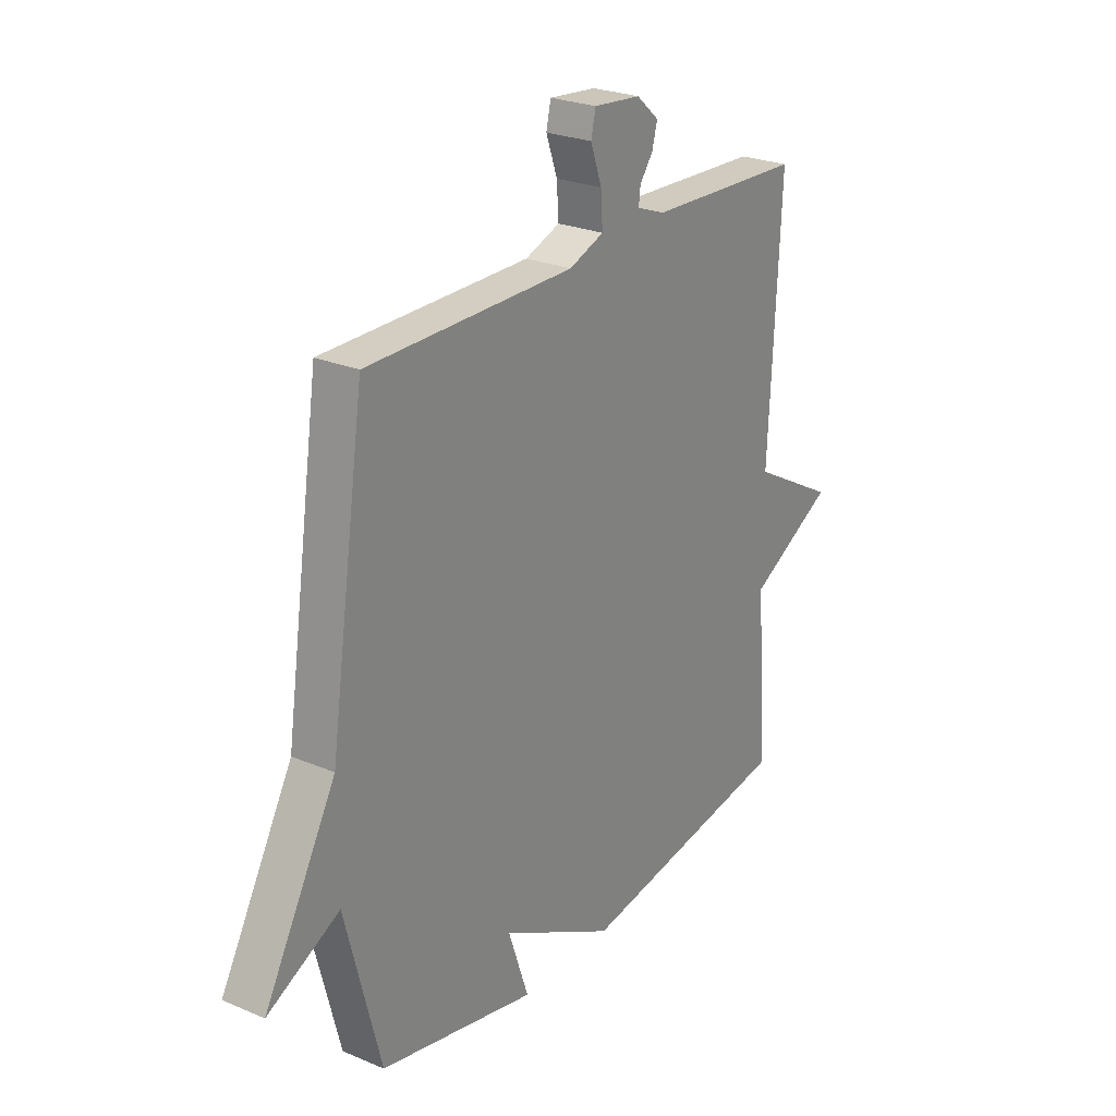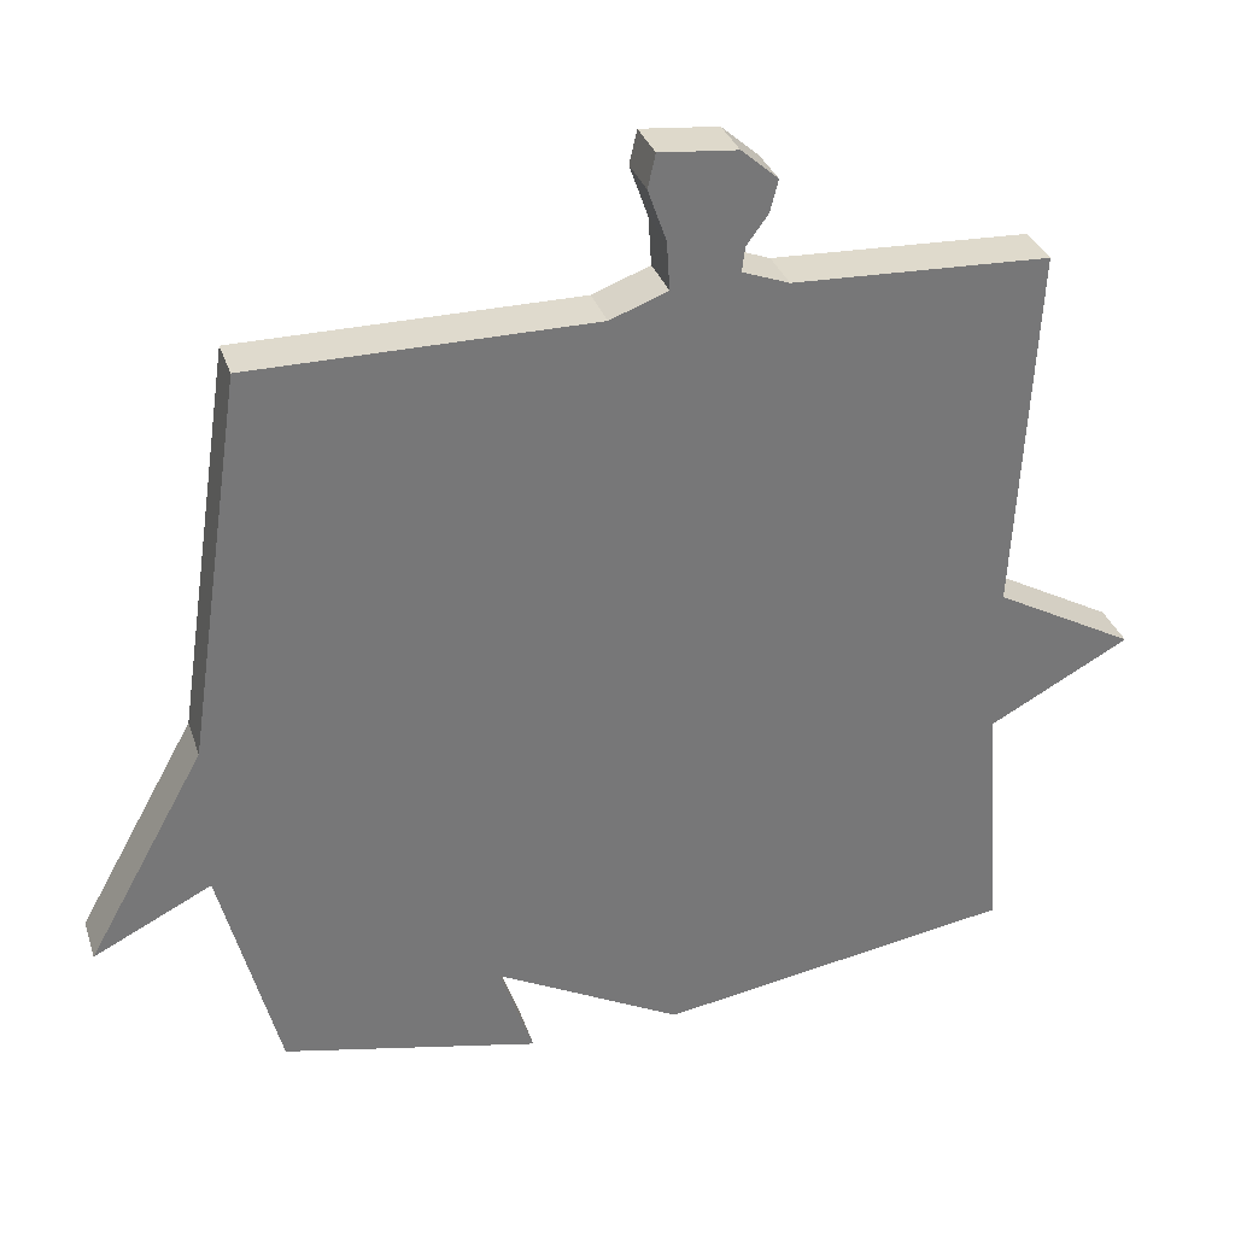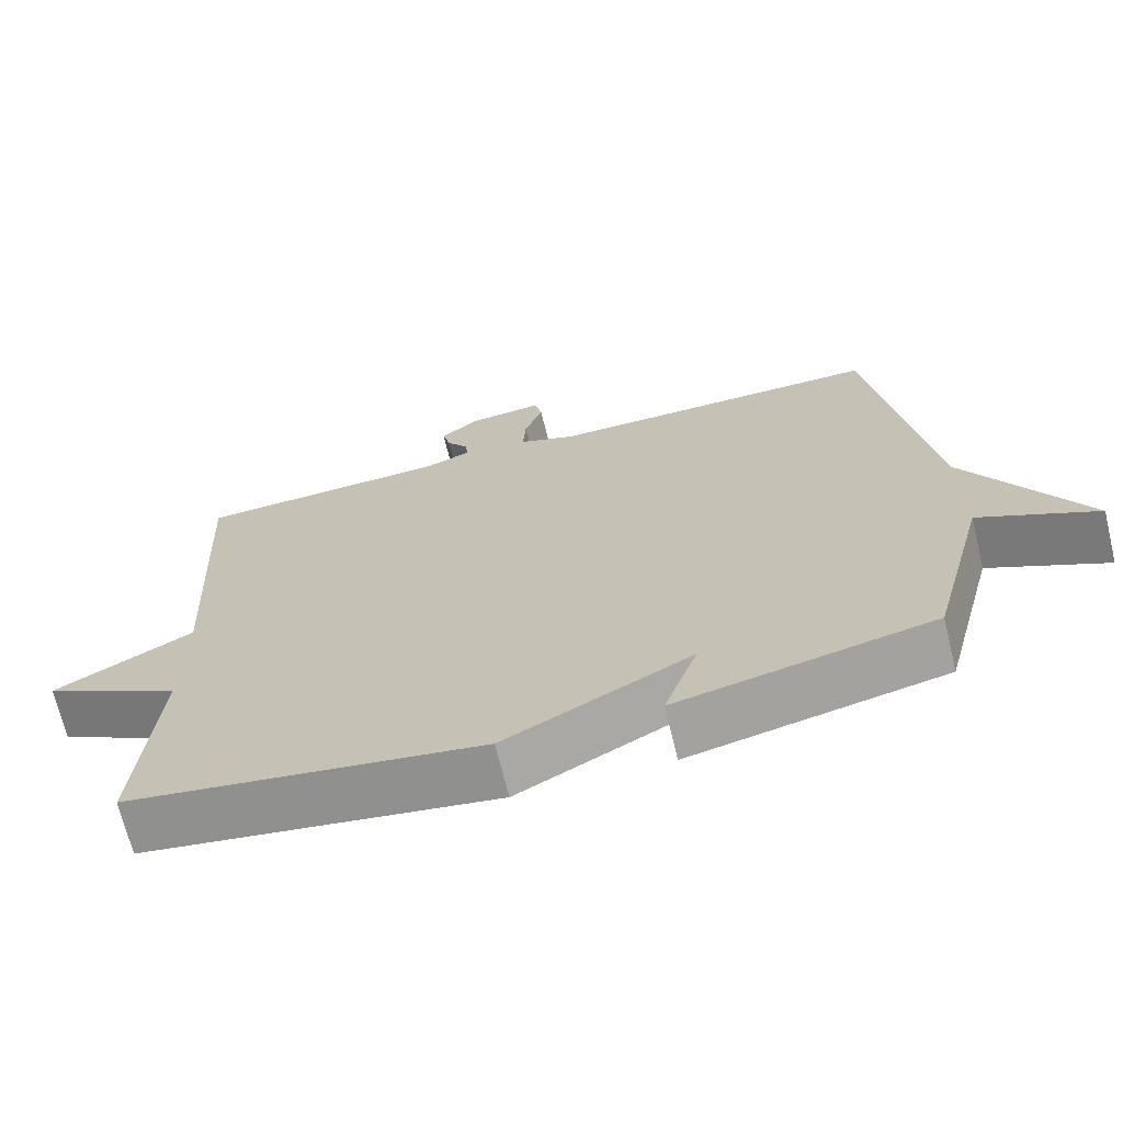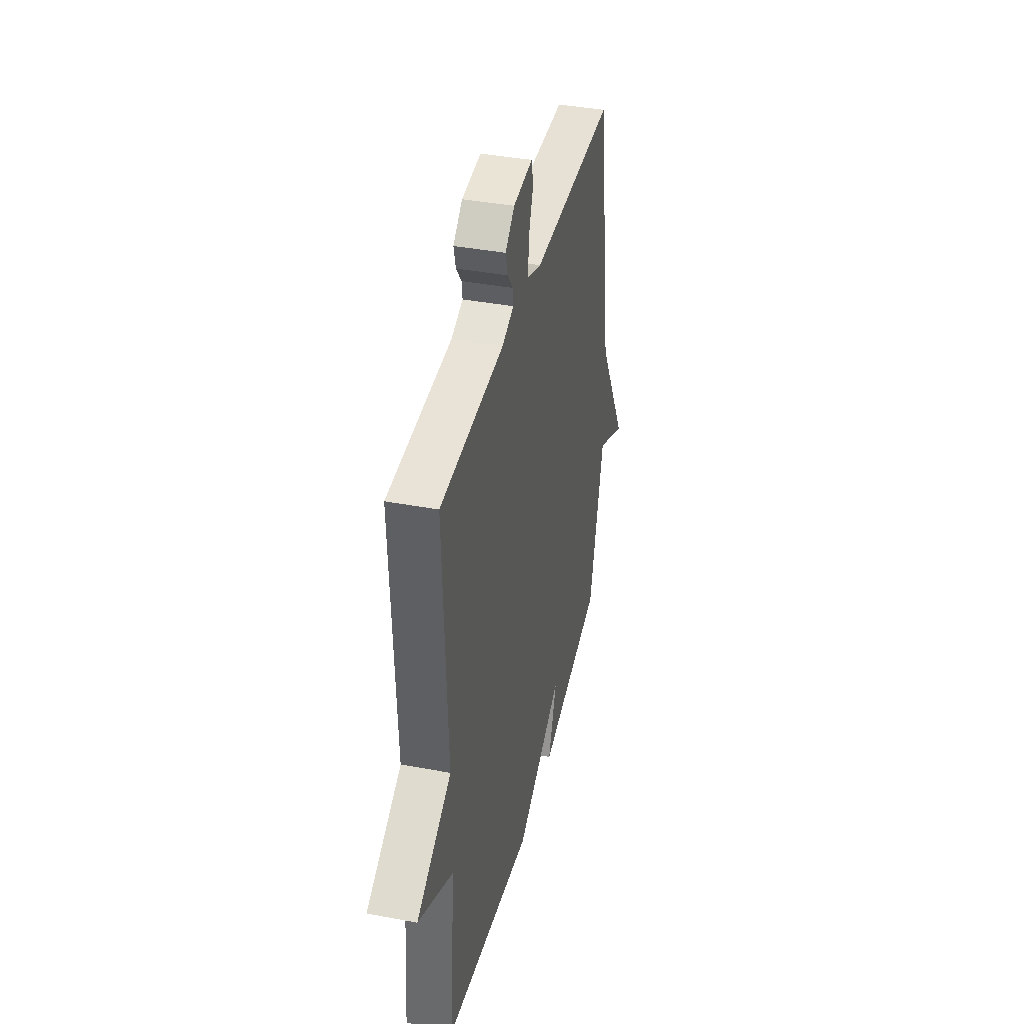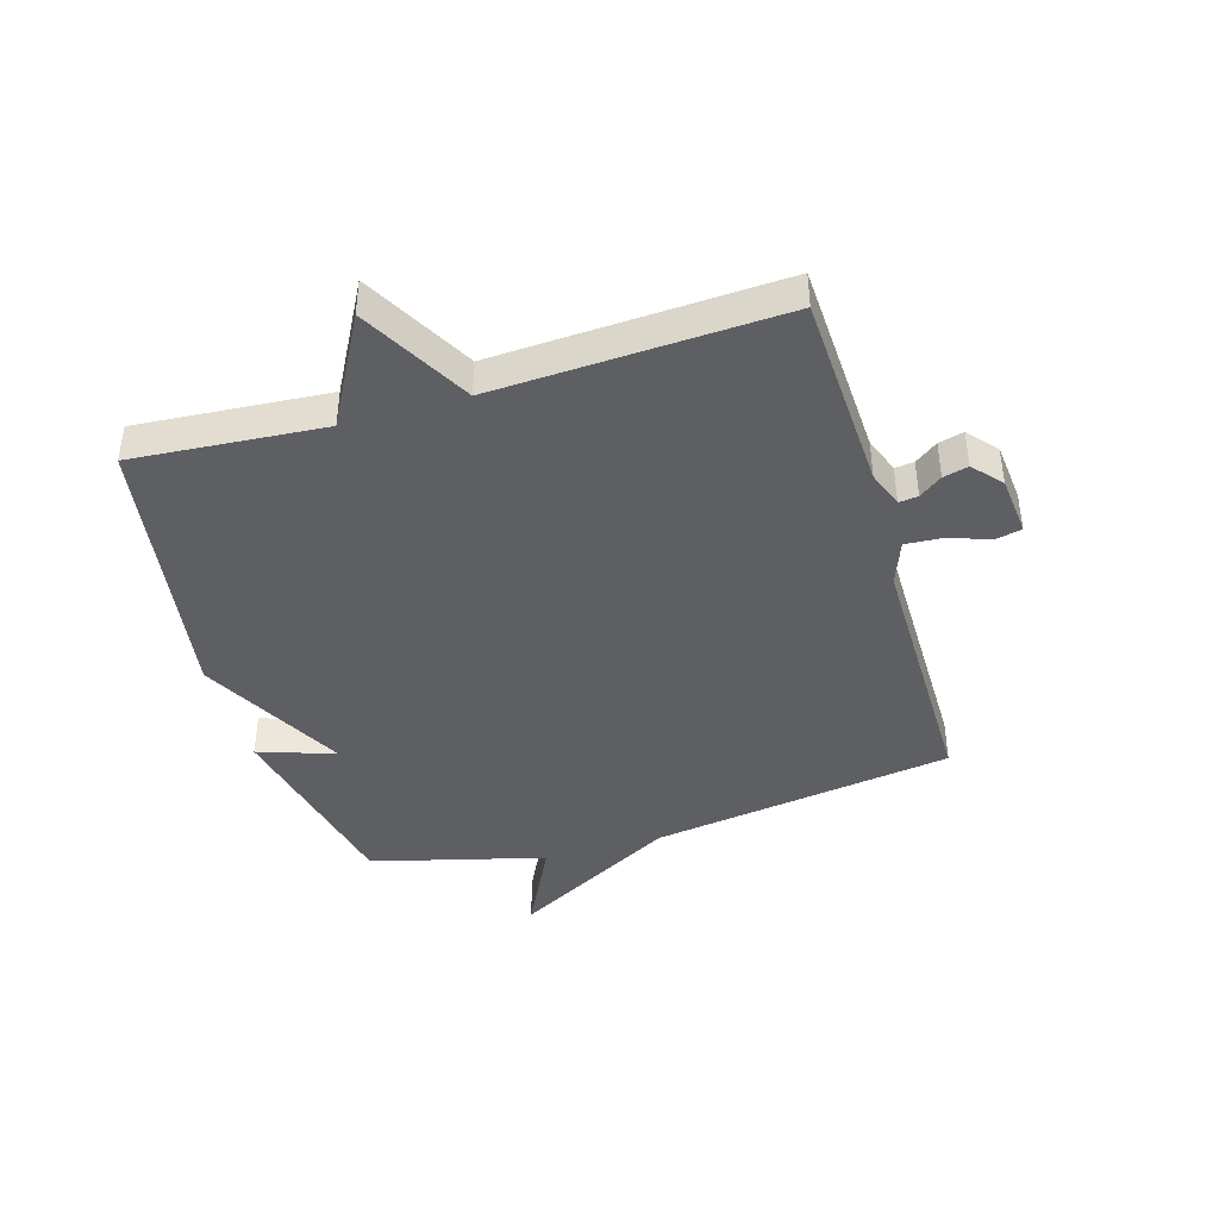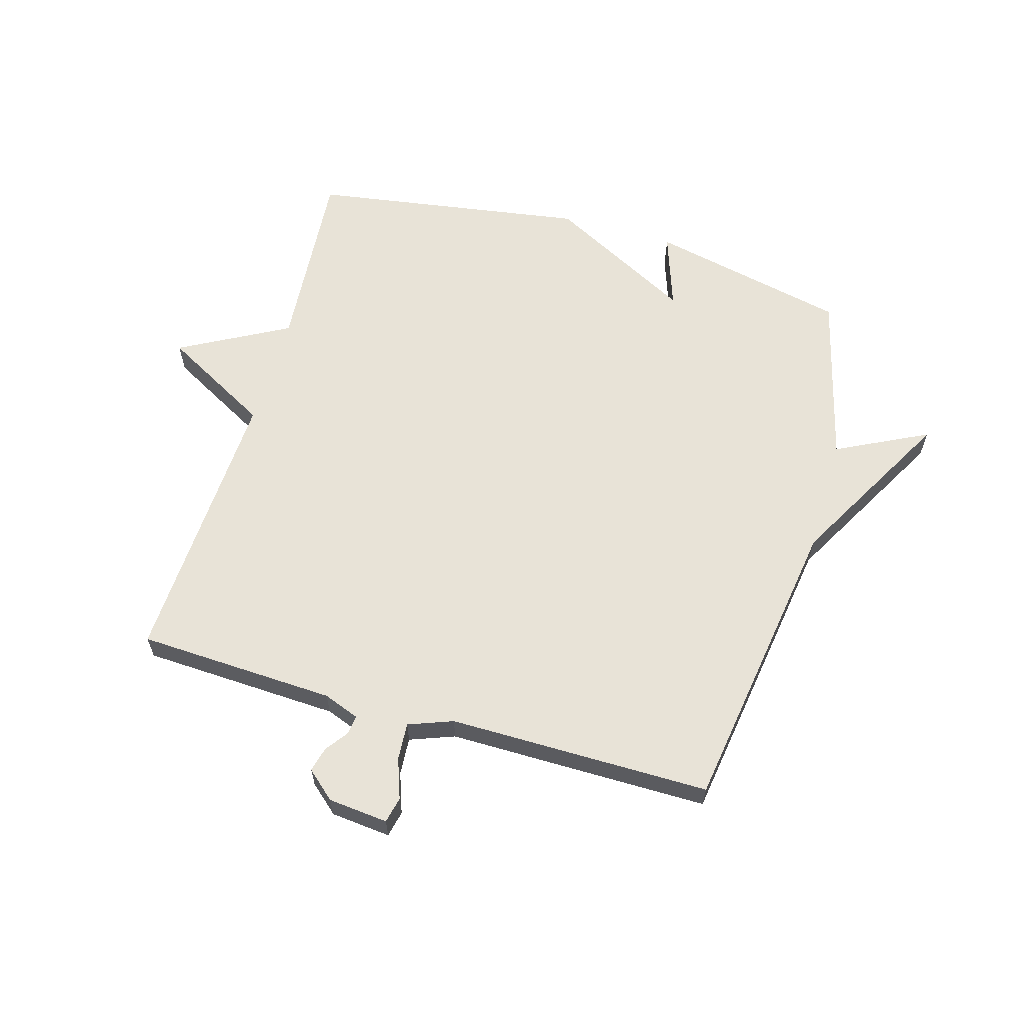
<metadata>
{"format":"obj","ext":"obj","renderer":"f3d","projection":"perspective","resolution":1024,"background":"white","views":[{"elev":25.3,"azim":124.3,"up":"+Z"},{"elev":32.8,"azim":162.8,"up":"+Z"},{"elev":-69.3,"azim":13.7,"up":"+Z"},{"elev":39.2,"azim":-76.7,"up":"+Z"},{"elev":-41.9,"azim":-73.5,"up":"+Y"},{"elev":61.8,"azim":16.1,"up":"+Y"}]}
</metadata>
<code>
v 0.5 0.07 -0.5
v 0.165 0.07 -0.573
v 0.209 0.07 -0.444
v -0.035 0.07 -0.573
v -0.5 0.07 -0.5
v -0.476 0.07 -0.18
v -0.659 0.07 -0.081
v -0.476 0.07 0.02
v -0.5 0.07 0.5
v -0.166 0.07 0.515
v -0.105 0.07 0.538
v -0.109 0.07 0.57
v -0.137 0.07 0.608
v -0.148 0.07 0.65
v -0.1 0.07 0.692
v 0.001 0.07 0.702
v 0.011 0.07 0.658
v -0.013 0.07 0.59
v -0.017 0.07 0.527
v 0.058 0.07 0.499
v 0.5 0.07 0.5
v 0.576 0.07 -0.008
v 0.73 0.07 -0.285
v 0.576 0.07 -0.208
v 0.5 0 -0.5
v 0.165 0 -0.573
v 0.209 0 -0.444
v -0.035 0 -0.573
v -0.5 0 -0.5
v -0.476 0 -0.18
v -0.659 0 -0.081
v -0.476 0 0.02
v -0.5 0 0.5
v -0.166 0 0.515
v -0.105 0 0.538
v -0.109 0 0.57
v -0.137 0 0.608
v -0.148 0 0.65
v -0.1 0 0.692
v 0.001 0 0.702
v 0.011 0 0.658
v -0.013 0 0.59
v -0.017 0 0.527
v 0.058 0 0.499
v 0.5 0 0.5
v 0.576 0 -0.008
v 0.73 0 -0.285
v 0.576 0 -0.208
f 22 23 24
f 22 24 1
f 21 22 1
f 20 21 1
f 19 20 1
f 16 17 18
f 15 16 18
f 14 15 18
f 13 14 18
f 12 13 18
f 11 12 18 19
f 10 11 19 1
f 8 9 10 1
f 6 7 8 1
f 3 4 5 6
f 1 2 3
f 1 3 6
f 48 47 46
f 25 48 46
f 25 46 45
f 25 45 44
f 25 44 43
f 42 41 40
f 42 40 39
f 42 39 38
f 42 38 37
f 42 37 36
f 43 42 36 35
f 25 43 35 34
f 25 34 33 32
f 25 32 31 30
f 30 29 28 27
f 27 26 25
f 30 27 25
f 1 25 26 2
f 2 26 27 3
f 3 27 28 4
f 4 28 29 5
f 5 29 30 6
f 6 30 31 7
f 7 31 32 8
f 8 32 33 9
f 9 33 34 10
f 10 34 35 11
f 11 35 36 12
f 12 36 37 13
f 13 37 38 14
f 14 38 39 15
f 15 39 40 16
f 16 40 41 17
f 17 41 42 18
f 18 42 43 19
f 19 43 44 20
f 20 44 45 21
f 21 45 46 22
f 22 46 47 23
f 23 47 48 24
f 24 48 25 1

</code>
